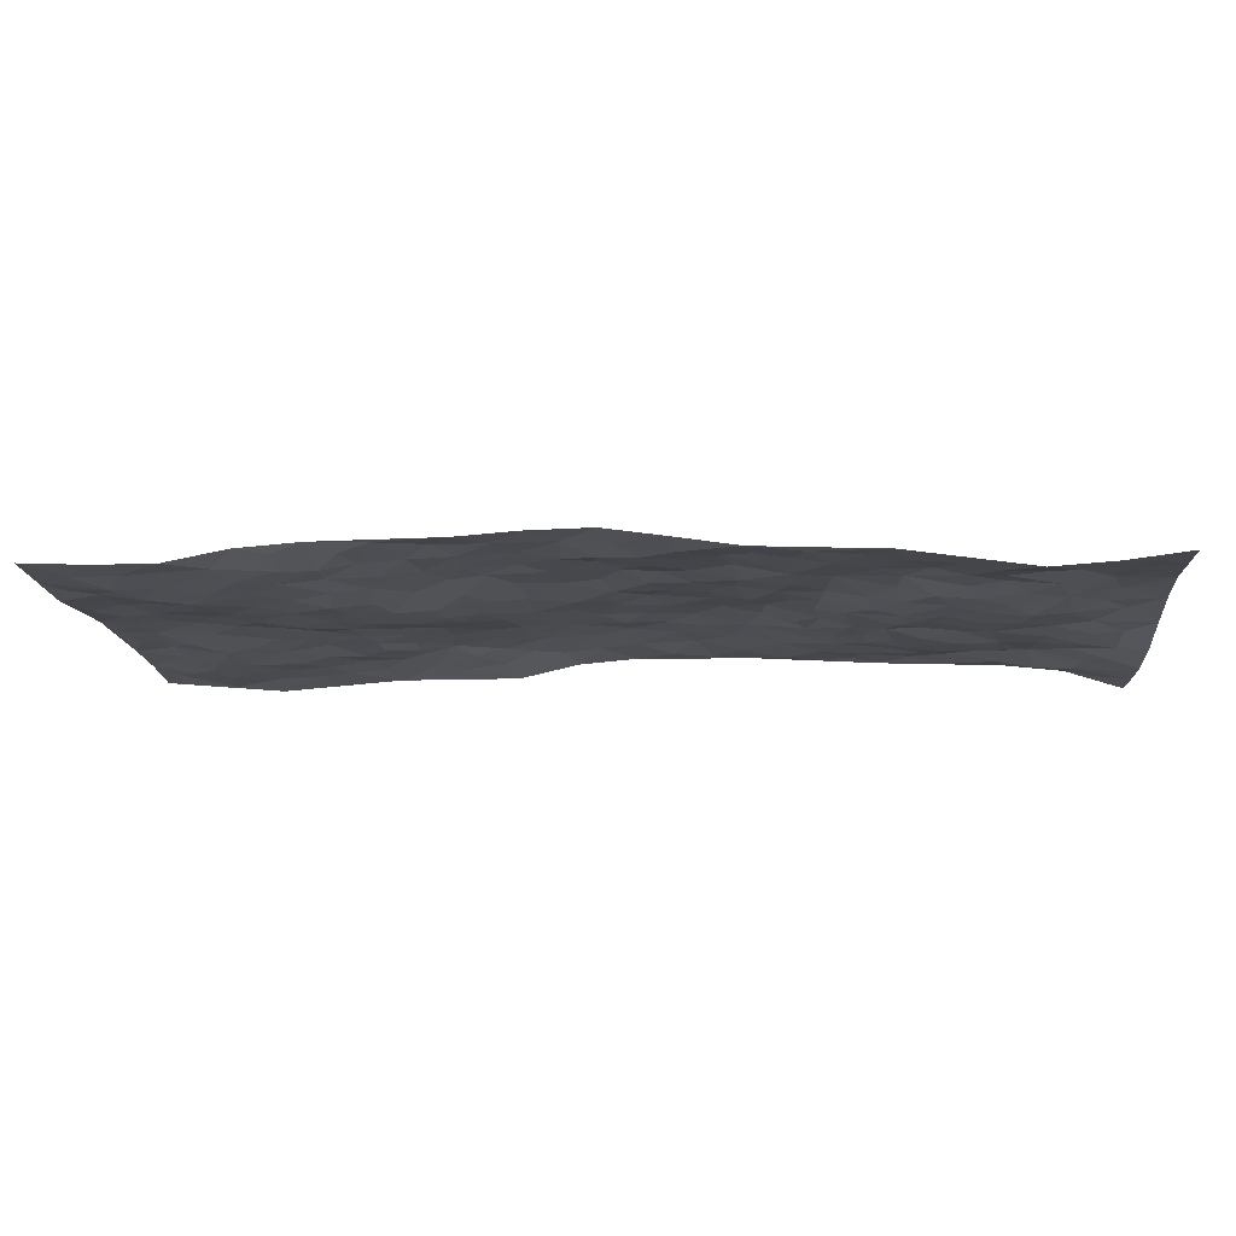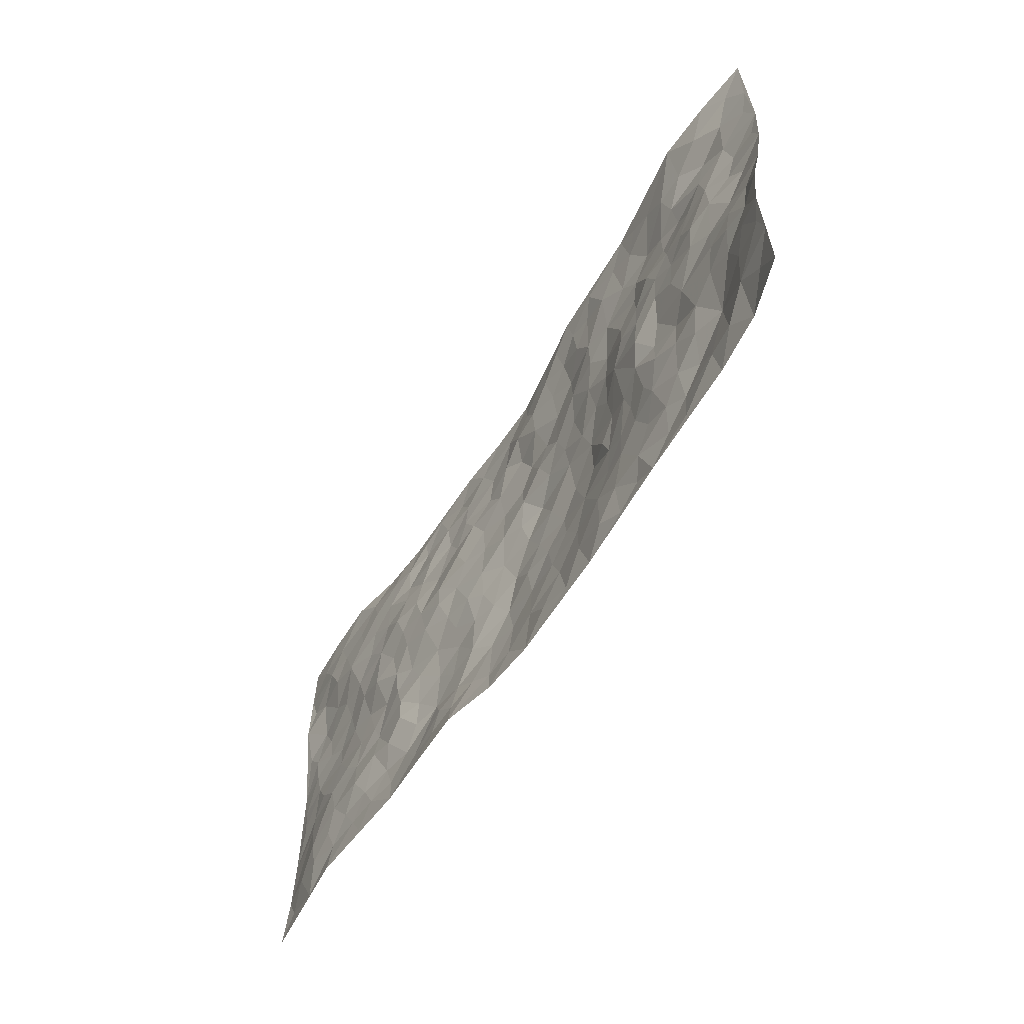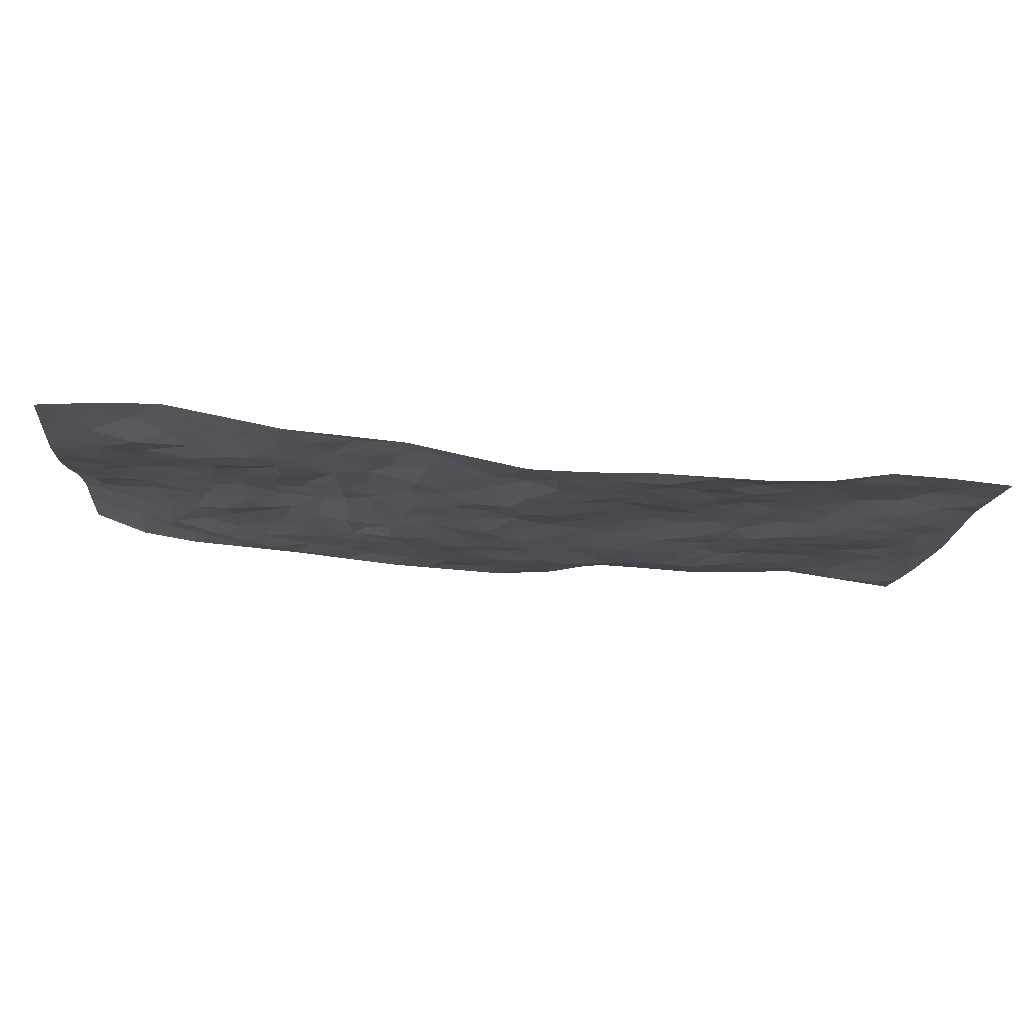
<metadata>
{"format":"obj","ext":"obj","renderer":"f3d","projection":"perspective","resolution":1024,"background":"white","views":[{"elev":79.7,"azim":-179.3,"up":"+Y"},{"elev":-52.2,"azim":-120.8,"up":"+Y"},{"elev":72.7,"azim":3.8,"up":"+Y"}]}
</metadata>
<code>
v -1.046 0.1033 -0.07352
v -0.9708 1.095 0.002346
v 0.908 -0.05402 -0.06248
v 0.9931 0.9353 -0.01106
v -0.8353 0.4777 -0.03576
v -1.01 0.5991 -0.02796
v -0.899 0.4482 -0.04395
v -0.06876 0.02428 -0.01144
v -1.027 0.3527 -0.07333
v -0.9656 0.4336 -0.04803
v -0.8049 0.08326 -0.02604
v -1.037 0.2281 -0.07354
v -0.7571 0.371 -0.02865
v -0.9276 0.09422 -0.03788
v -0.888 0.3778 -0.03954
v -0.5604 0.06361 -0.02125
v -1.011 0.2887 -0.06907
v -0.3499 0.2119 -0.007198
v -0.8208 0.406 -0.0337
v -0.9224 0.2118 -0.05182
v -0.9878 0.1612 -0.05908
v -0.8603 0.1501 -0.04121
v -0.7335 0.2029 -0.0166
v -0.7881 0.1552 -0.03063
v -0.927 0.2998 -0.04994
v -0.9575 0.3659 -0.05662
v -0.8278 0.2605 -0.02328
v -0.7467 0.2862 -0.02958
v -0.8964 0.5766 -0.02218
v -1.018 0.4768 -0.05662
v -0.7259 1.072 -0.02414
v -0.5886 0.2867 -0.02684
v 0.2029 0.1592 -0.0161
v -0.9909 0.8458 0.007182
v -0.4061 0.4425 0.002323
v -0.7937 0.8344 -0.005439
v -0.8042 0.913 0.006308
v -0.6149 0.5095 -0.01666
v -0.6222 0.6739 -0.01595
v -0.4812 1.055 0.00665
v -0.973 0.7818 0.001915
v -0.6869 0.6353 -0.0209
v -0.4002 0.8028 0.01
v -0.5564 0.3419 -0.02349
v -0.5116 0.283 -0.0177
v -0.5525 0.2235 -0.0165
v -0.4676 0.6921 -0.003985
v -0.3923 0.6092 0.003129
v 0.1327 0.4816 -0.001665
v -0.3865 0.2684 -0.002997
v -0.2325 0.6468 0.02113
v -0.3956 0.6785 0.00724
v -0.3673 0.1037 -0.01889
v -0.6415 0.7787 -0.0003296
v -0.4496 0.247 -0.01254
v -0.8933 0.7058 -0.008233
v -0.07968 0.3711 0.02052
v 0.01556 0.3549 0.01932
v 0.2621 0.4484 -0.01604
v -0.121 0.5783 0.0246
v -0.1914 0.5885 0.02174
v 0.07312 0.6417 0.02306
v -0.6752 0.4176 -0.01589
v -0.7738 0.6538 -0.02884
v -0.958 0.9043 0.005353
v -0.6197 0.1957 -0.02079
v -0.4367 0.06382 -0.01607
v -0.8289 0.5499 -0.02683
v -0.6738 0.2431 -0.02527
v -0.6829 0.08998 -0.02359
v -0.3145 0.04341 -0.01108
v -0.6791 0.1598 -0.01644
v -0.6128 0.119 -0.01559
v -0.4989 0.09405 -0.01499
v -0.5129 0.1621 -0.01844
v -0.9076 0.7752 0.001235
v -0.9728 0.9698 0.004294
v -0.7665 0.5881 -0.02973
v 0.0101 1.015 0.04499
v -0.8207 0.759 -0.0139
v -0.606 0.3816 -0.02562
v -0.5441 0.5225 -0.02597
v -0.01776 0.5905 0.01864
v -0.07979 0.5065 0.03017
v -0.03191 0.4392 0.02309
v -0.1832 0.1587 0.003342
v -0.5862 0.7354 -0.01086
v -0.9411 0.6539 -0.0107
v -0.7484 0.7687 -0.009702
v -0.4949 0.3535 -0.01327
v -0.6796 0.3393 -0.02679
v -0.5172 0.7469 0.003432
v -0.2048 0.5182 0.02345
v -0.299 0.4766 0.0193
v -0.6664 0.7203 -0.01235
v -0.06988 0.1388 0.0002596
v -0.4435 0.5643 -0.01071
v -0.3905 0.3357 -0.0007413
v -0.2712 0.5422 0.01578
v -0.2208 0.4162 0.02655
v -1.001 0.7215 -0.005539
v -0.7266 0.6989 -0.01897
v -0.8383 0.664 -0.02402
v -0.4237 0.161 -0.01562
v -0.548 0.5953 -0.02084
v -0.7197 0.4818 -0.02786
v -0.1744 0.3541 0.02409
v -0.1994 0.2816 0.01318
v -0.5393 0.6729 -0.01041
v 0.09744 0.7385 0.02398
v -0.05566 0.2352 0.01458
v -0.1207 0.299 0.01595
v -0.04135 0.3081 0.01288
v -0.4694 0.4185 -0.01093
v -0.2518 0.2203 0.005203
v -0.6843 0.5604 -0.02627
v -0.5947 0.4464 -0.01493
v -0.5291 0.4517 -0.01921
v -0.3366 0.5686 0.01096
v -0.3024 0.3905 0.01987
v -0.3886 0.5157 0.003907
v -0.275 0.3097 0.0121
v -0.1274 0.4385 0.02302
v -0.6215 0.5992 -0.02008
v -0.1456 0.2259 0.009536
v -0.2754 0.1321 -0.008578
v -0.4484 0.3106 -0.009253
v -0.9634 0.5322 -0.0323
v -0.9041 0.5111 -0.03571
v 0.05668 0.4355 0.01246
v 0.1571 0.2423 -0.008363
v 0.05386 0.5305 0.008638
v -0.01114 0.5064 0.01726
v 0.1272 0.4007 -0.0002574
v 0.7612 0.4534 -0.02407
v 0.1836 0.4373 -0.009833
v 0.2209 0.3135 -0.005942
v 0.1356 0.5746 0.005999
v 0.1336 1.005 0.04026
v -0.3136 0.6623 0.009272
v 0.4254 0.863 0.009398
v 0.5016 0.9735 0.02346
v -0.2222 0.8169 0.02552
v -0.05825 0.887 0.02053
v -0.3639 0.394 0.002335
v -0.4831 0.6234 -0.01558
v -0.139 0.08091 -0.01103
v -0.2257 0.05688 -0.01061
v 0.05282 0.01596 -0.02414
v 0.01309 0.8769 0.0226
v -0.03058 0.7193 0.03437
v 0.3673 0.1848 -0.02827
v 0.2944 0.2841 -0.01197
v 0.5631 0.4996 -0.04007
v 0.4977 0.5254 -0.03189
v 0.3964 0.1207 -0.03258
v 0.4699 0.2081 -0.04414
v 0.3723 0.3499 -0.02393
v 0.004341 0.6574 0.02927
v -0.07919 0.6516 0.0226
v -0.1586 0.76 0.02637
v -0.1016 0.7185 0.03178
v -0.06621 0.814 0.022
v -0.1565 0.6628 0.02344
v 0.01325 0.7911 0.03366
v 0.2559 0.9952 0.02991
v -0.01418 0.9456 0.03252
v -0.271 0.8861 0.01177
v -0.1987 0.9148 0.0214
v -0.3233 0.8247 0.008296
v -0.2344 1.036 0.01233
v -0.2424 0.7336 0.01462
v -0.3318 0.7444 0.005672
v -0.1432 0.8597 0.02405
v -0.1121 1.026 0.02908
v 0.2076 0.7468 0.0152
v 0.1575 0.6717 0.01577
v 0.3026 0.5896 -0.01961
v 0.2313 0.5229 -0.01295
v 0.2485 0.6647 -0.003788
v 0.4135 0.7293 -0.007778
v 0.3407 0.6729 -0.002836
v 0.2746 0.7283 0.009655
v 0.07311 0.9405 0.03751
v 0.07509 0.8343 0.02733
v 0.1441 0.8636 0.03218
v 0.25 0.8703 0.02281
v 0.3153 0.7851 0.01344
v 0.2087 0.5974 -0.004515
v -0.8841 0.9557 -9.465e-06
v -0.6883 0.8879 -0.002385
v -0.8786 0.8626 0.002795
v -0.8484 1.083 -0.01432
v -0.918 1.031 -0.001627
v -0.8089 1.001 -0.01438
v -0.7344 0.9601 -0.008091
v -0.6029 0.9942 -0.003004
v -0.6628 0.9548 -0.008062
v -0.6997 0.8182 0.003121
v -0.5668 0.8764 0.01216
v -0.631 0.8482 0.00454
v -0.5105 0.9591 0.00757
v -0.3914 0.9275 0.006021
v -0.5402 1.021 0.002285
v -0.4702 0.8709 0.009742
v -0.4387 0.9894 0.009344
v -0.3378 1.018 0.007919
v -0.5217 0.8194 0.00869
v -0.3184 0.9451 0.01282
v -0.2539 0.9694 0.01431
v 0.1497 0.79 0.02747
v 0.2487 0.8016 0.01624
v 0.1935 0.9351 0.03228
v 0.3874 0.7991 -2.436e-06
v 0.3378 0.8709 0.01644
v 0.3914 0.9674 0.02502
v 0.2945 0.9306 0.03107
v 0.4485 0.929 0.01391
v 0.3478 0.4837 -0.0279
v 0.2958 0.5236 -0.02375
v 0.461 0.5859 -0.02944
v 0.4144 0.6501 -0.02157
v 0.3815 0.5758 -0.02475
v 0.2987 0.1838 -0.01607
v 0.4369 0.3182 -0.03589
v 0.4298 0.5065 -0.03165
v 0.3071 0.3815 -0.01395
v -0.1201 0.9427 0.01967
v -0.1762 0.9907 0.01584
v 0.2607 0.1313 -0.02884
v 0.5413 -0.009747 -0.06659
v 0.1572 0.3385 -0.004153
v 0.2311 0.3844 -0.01035
v 0.5324 0.2239 -0.04735
v 0.7467 0.9567 -0.01343
v 0.9285 0.1926 -0.03698
v 0.4874 0.7909 -0.004073
v 0.6869 0.4506 -0.02872
v 0.4775 0.7271 -0.01656
v 0.9497 0.4413 -0.02269
v 0.6219 0.2634 -0.04646
v 0.4756 0.4484 -0.03197
v 0.733 0.2717 -0.05215
v 0.5236 0.3921 -0.02786
v 0.4173 -0.01293 -0.0568
v 0.04141 0.2649 0.0158
v 0.4405 0.05943 -0.04513
v 0.08998 0.3289 0.005005
v 0.3679 0.255 -0.0236
v 0.8252 0.2171 -0.05111
v 0.6079 0.4317 -0.02808
v 0.5134 0.0594 -0.05506
v 0.4121 0.4115 -0.02374
v 0.5662 0.3449 -0.03458
v 0.2355 0.2315 -0.01098
v 0.4284 0.2556 -0.04058
v 0.1993 0.08249 -0.03399
v 0.2952 -0.001241 -0.05587
v 0.172 0.01127 -0.05353
v 0.1405 0.1211 -0.01442
v 0.01278 0.1845 0.009424
v 0.09112 0.1986 0.004021
v 0.5539 0.1221 -0.05232
v 0.7404 0.3814 -0.03311
v 0.6954 0.1853 -0.06003
v 0.5863 0.05259 -0.06085
v 0.6293 0.353 -0.03596
v 0.6748 0.3044 -0.04562
v 0.8421 0.2762 -0.04108
v 0.7205 0.5277 -0.02508
v 0.633 0.1142 -0.05912
v 0.7046 0.113 -0.06567
v 0.8 0.3219 -0.04387
v 0.9006 0.2946 -0.03642
v 0.8518 0.3877 -0.03266
v 0.5362 0.2881 -0.03595
v 0.7582 0.06445 -0.06992
v 0.2659 0.06161 -0.04158
v 0.3456 0.05946 -0.04052
v 0.008586 0.0938 -0.004217
v 0.07937 0.08251 -0.0105
v 0.9698 0.6888 -0.03019
v 0.6671 0.04518 -0.06665
v 0.6017 0.1874 -0.05773
v 0.9254 0.3678 -0.02896
v 0.8785 0.4564 -0.02897
v 0.7588 0.2091 -0.05896
v 0.4749 0.1279 -0.03988
v 0.6629 -0.03185 -0.07991
v 0.4632 0.3756 -0.03232
v 0.8734 0.01094 -0.05499
v 0.9171 0.06955 -0.04735
v 0.7842 0.1367 -0.06536
v 0.8377 0.07555 -0.06159
v 0.759 -0.03298 -0.07191
v 0.8812 0.135 -0.04746
v 0.6403 0.5227 -0.03379
v 0.6727 0.5969 -0.03331
v 0.5663 0.6093 -0.03271
v 0.8118 0.6445 -0.02407
v 0.6239 0.74 -0.02509
v 0.9382 0.5671 -0.026
v 0.7493 0.5995 -0.02937
v 0.8332 0.5461 -0.02374
v 0.7246 0.704 -0.03718
v 0.8191 0.4823 -0.02464
v 0.893 0.5201 -0.027
v 0.8755 0.6069 -0.01942
v 0.6265 0.6608 -0.03043
v 0.5538 0.6983 -0.02503
v 0.4931 0.6543 -0.03106
v 0.8547 0.8011 -0.03113
v 0.7143 0.8315 -0.01985
v 0.8067 0.7297 -0.03492
v 0.8919 0.7238 -0.02363
v 0.7806 0.7989 -0.02692
v 0.9785 0.8123 -0.02047
v 0.6899 0.7653 -0.02833
v 0.9516 0.7519 -0.02156
v 0.7493 0.8891 -0.01474
v 0.8699 0.9457 -0.01456
v 0.6246 0.9644 0.01224
v 0.8282 0.8766 -0.01999
v 0.9152 0.8712 -0.02053
v 0.6687 0.8991 -0.01027
v 0.5603 0.8755 -0.008492
v 0.493 0.8602 -0.004309
v 0.5602 0.9421 0.008444
v 0.5663 0.7955 -0.01582
v 0.6369 0.8284 -0.01909
f 29 6 128
f 12 21 20
f 26 10 9
f 55 45 46
f 27 19 15
f 26 9 17
f 101 6 88
f 12 1 21
f 7 15 19
f 125 86 96
f 84 123 85
f 129 29 128
f 25 27 15
f 12 20 17
f 73 75 66
f 22 14 11
f 26 17 25
f 9 12 17
f 25 15 26
f 5 129 7
f 52 146 48
f 55 18 50
f 7 19 5
f 20 27 25
f 124 82 105
f 41 76 34
f 20 14 22
f 14 20 21
f 14 21 1
f 24 22 11
f 24 27 22
f 72 66 69
f 69 32 91
f 70 24 11
f 24 23 27
f 17 20 25
f 27 20 22
f 10 15 7
f 10 26 15
f 23 28 27
f 27 13 19
f 28 23 69
f 13 27 28
f 119 121 94
f 10 7 129
f 6 30 128
f 9 10 30
f 36 192 80
f 80 102 89
f 118 81 44
f 64 103 78
f 115 126 86
f 45 32 46
f 91 63 13
f 129 68 29
f 95 87 54
f 95 54 199
f 202 40 204
f 82 97 105
f 29 88 6
f 18 55 104
f 148 126 71
f 38 82 124
f 50 18 122
f 117 82 38
f 5 19 106
f 82 117 118
f 80 64 102
f 127 45 55
f 194 77 190
f 98 35 114
f 39 124 105
f 127 50 98
f 106 19 13
f 66 75 46
f 39 95 42
f 63 117 38
f 95 89 102
f 101 56 76
f 51 140 99
f 18 53 126
f 62 83 132
f 45 127 90
f 112 113 57
f 103 29 68
f 130 85 58
f 109 39 105
f 35 94 121
f 113 246 58
f 151 165 163
f 120 100 94
f 114 127 98
f 192 190 65
f 95 39 87
f 36 191 37
f 67 104 74
f 56 101 88
f 13 63 106
f 192 34 76
f 268 241 243
f 108 115 125
f 93 84 60
f 133 84 85
f 156 288 157
f 101 76 41
f 80 103 64
f 105 97 146
f 99 61 51
f 92 109 47
f 125 96 111
f 158 227 153
f 75 104 55
f 69 66 32
f 81 91 32
f 106 78 68
f 42 64 78
f 77 34 65
f 24 70 72
f 75 73 16
f 16 71 67
f 2 34 77
f 13 28 91
f 103 56 88
f 56 80 76
f 72 69 23
f 11 16 70
f 16 73 70
f 16 67 74
f 115 18 126
f 24 72 23
f 73 72 70
f 16 74 75
f 72 73 66
f 32 45 44
f 84 83 60
f 66 46 32
f 78 106 116
f 117 63 81
f 67 53 104
f 103 68 78
f 69 91 28
f 36 80 89
f 106 38 116
f 106 68 5
f 81 118 117
f 62 132 138
f 32 44 81
f 53 67 71
f 57 58 85
f 123 100 107
f 93 60 61
f 33 230 224
f 8 96 147
f 132 133 130
f 140 48 119
f 93 100 123
f 122 98 50
f 164 60 160
f 53 71 126
f 125 112 108
f 193 194 195
f 75 55 46
f 63 91 81
f 56 103 80
f 196 198 31
f 18 104 53
f 121 48 97
f 38 106 63
f 118 97 82
f 97 35 121
f 51 172 140
f 130 134 49
f 87 39 109
f 288 252 263
f 97 114 35
f 47 43 92
f 57 113 58
f 248 130 58
f 34 101 41
f 114 90 127
f 116 124 42
f 145 94 35
f 118 114 97
f 167 79 175
f 98 145 35
f 85 123 57
f 43 47 52
f 199 36 89
f 42 78 116
f 159 83 62
f 88 29 103
f 74 104 75
f 118 44 90
f 173 140 172
f 42 95 102
f 190 192 37
f 65 190 77
f 89 95 199
f 125 111 112
f 92 87 109
f 18 115 122
f 177 180 176
f 112 57 107
f 109 105 146
f 93 94 100
f 285 286 275
f 96 86 147
f 137 232 131
f 57 123 107
f 87 92 208
f 49 134 136
f 132 130 49
f 161 164 162
f 50 127 55
f 122 108 107
f 122 107 100
f 48 140 52
f 118 90 114
f 99 119 94
f 123 84 93
f 36 37 192
f 48 121 119
f 120 122 100
f 39 42 124
f 38 124 116
f 248 58 246
f 44 45 90
f 98 122 120
f 146 52 47
f 94 93 99
f 168 209 170
f 212 183 188
f 202 197 200
f 42 102 64
f 107 108 112
f 99 93 61
f 8 280 96
f 112 111 113
f 125 115 86
f 115 108 122
f 128 30 10
f 5 68 129
f 10 129 128
f 132 49 138
f 83 84 133
f 130 133 85
f 83 133 132
f 248 134 130
f 156 152 224
f 151 110 165
f 212 186 211
f 153 224 249
f 254 251 244
f 246 261 262
f 225 158 249
f 49 136 179
f 185 184 150
f 214 188 181
f 181 188 182
f 161 163 174
f 143 170 172
f 110 211 185
f 184 79 167
f 174 228 169
f 62 110 159
f 163 150 144
f 210 169 229
f 170 143 168
f 176 211 110
f 98 120 145
f 94 145 120
f 48 146 97
f 109 146 47
f 148 86 126
f 147 86 148
f 71 8 148
f 8 147 148
f 244 276 254
f 232 136 134
f 174 143 161
f 60 83 160
f 163 162 151
f 159 160 83
f 261 281 262
f 259 281 149
f 219 220 59
f 246 113 111
f 33 255 131
f 157 256 152
f 137 255 153
f 230 278 279
f 262 260 33
f 154 155 242
f 131 255 137
f 248 131 232
f 281 280 149
f 259 258 278
f 220 179 59
f 159 151 160
f 162 160 151
f 164 61 60
f 228 174 144
f 144 174 163
f 159 110 151
f 161 172 164
f 186 184 185
f 161 162 163
f 61 164 51
f 160 162 164
f 187 217 213
f 150 163 165
f 205 202 200
f 79 184 139
f 170 43 173
f 174 169 143
f 161 143 172
f 167 144 150
f 176 180 183
f 172 170 173
f 223 226 221
f 185 150 165
f 99 140 119
f 207 206 203
f 172 51 164
f 43 52 173
f 173 52 140
f 167 175 228
f 228 229 169
f 210 168 169
f 177 110 62
f 189 138 179
f 62 138 177
f 136 232 233
f 181 182 222
f 150 184 167
f 178 180 189
f 49 179 138
f 177 138 189
f 180 178 182
f 178 179 220
f 307 308 304
f 222 223 221
f 215 187 188
f 176 183 212
f 187 213 186
f 214 215 188
f 185 211 186
f 237 181 239
f 182 188 183
f 110 185 165
f 216 215 141
f 211 176 212
f 182 183 180
f 176 110 177
f 213 184 186
f 178 189 179
f 177 189 180
f 195 190 37
f 197 198 200
f 195 194 190
f 34 192 65
f 80 192 76
f 37 196 195
f 194 2 77
f 193 2 194
f 196 37 191
f 31 193 195
f 198 196 191
f 31 195 196
f 199 201 191
f 197 204 31
f 198 191 201
f 31 198 197
f 201 199 54
f 36 199 191
f 54 208 201
f 208 43 205
f 208 54 87
f 198 201 200
f 206 205 203
f 43 170 203
f 210 207 209
f 40 202 206
f 31 204 40
f 197 202 204
f 208 205 200
f 43 203 205
f 205 206 202
f 203 209 207
f 171 40 207
f 40 206 207
f 208 200 201
f 43 208 92
f 170 209 203
f 168 143 169
f 207 210 171
f 168 210 209
f 188 187 212
f 212 187 186
f 166 139 213
f 184 213 139
f 237 214 181
f 215 214 141
f 216 141 218
f 213 217 166
f 142 166 216
f 217 216 166
f 187 215 217
f 216 217 215
f 237 141 214
f 142 216 218
f 223 222 182
f 179 136 59
f 223 220 219
f 267 238 251
f 237 327 141
f 223 182 178
f 158 290 253
f 220 223 178
f 59 233 227
f 233 59 136
f 248 246 131
f 153 249 158
f 251 254 267
f 223 219 226
f 111 261 246
f 297 251 238
f 276 256 157
f 167 228 144
f 229 228 175
f 175 171 229
f 229 171 210
f 260 257 33
f 265 271 272
f 266 289 283
f 269 243 250
f 249 224 152
f 266 283 271
f 227 233 137
f 253 227 158
f 325 313 320
f 135 264 275
f 310 329 239
f 270 298 297
f 249 256 225
f 275 273 269
f 311 222 221
f 155 154 299
f 234 276 157
f 310 311 299
f 222 239 181
f 221 226 155
f 266 263 252
f 242 290 244
f 264 273 275
f 273 264 243
f 242 244 154
f 276 290 225
f 288 234 157
f 240 282 302
f 275 286 306
f 225 290 158
f 234 263 284
f 241 254 276
f 233 232 137
f 137 153 227
f 264 135 238
f 244 251 154
f 260 259 257
f 227 253 219
f 33 224 255
f 154 297 299
f 240 302 307
f 297 154 251
f 264 268 243
f 253 226 219
f 271 284 263
f 277 294 293
f 290 242 253
f 241 234 284
f 59 227 219
f 242 155 226
f 252 245 231
f 157 152 156
f 257 230 33
f 152 256 249
f 278 230 257
f 262 33 131
f 224 153 255
f 259 278 257
f 134 248 232
f 230 279 224
f 96 261 111
f 261 96 280
f 280 281 261
f 246 262 131
f 252 247 245
f 268 267 241
f 283 277 272
f 288 247 252
f 275 274 285
f 295 291 294
f 267 268 264
f 263 234 288
f 309 310 299
f 290 276 244
f 283 272 271
f 267 254 241
f 265 243 241
f 236 240 285
f 297 238 270
f 303 305 298
f 241 276 234
f 221 155 299
f 272 277 293
f 250 243 287
f 286 285 240
f 284 271 265
f 271 263 266
f 295 3 291
f 225 256 276
f 241 284 265
f 289 266 231
f 3 292 291
f 321 235 323
f 293 294 296
f 279 278 258
f 245 279 258
f 279 156 224
f 260 281 259
f 280 8 149
f 262 281 260
f 231 266 252
f 267 264 238
f 306 304 270
f 283 289 295
f 243 269 273
f 236 269 250
f 294 292 296
f 274 236 285
f 269 274 275
f 250 287 293
f 245 289 231
f 236 274 269
f 156 279 247
f 242 226 253
f 247 279 245
f 243 265 287
f 288 156 247
f 265 272 293
f 296 292 236
f 293 287 265
f 295 294 277
f 277 283 295
f 236 250 296
f 289 3 295
f 292 294 291
f 293 296 250
f 300 304 308
f 325 320 235
f 329 330 326
f 270 304 303
f 270 303 298
f 309 305 301
f 135 306 270
f 299 297 298
f 298 309 299
f 238 135 270
f 300 314 305
f 303 300 305
f 304 306 307
f 300 303 304
f 282 319 315
f 322 325 235
f 275 306 135
f 307 306 286
f 240 307 286
f 308 307 302
f 302 282 308
f 308 282 315
f 305 309 298
f 310 309 301
f 310 301 329
f 310 239 311
f 222 311 239
f 299 311 221
f 319 312 315
f 312 323 316
f 301 305 318
f 305 314 316
f 300 308 315
f 316 314 312
f 312 314 315
f 315 314 300
f 323 312 324
f 316 313 318
f 282 4 317
f 330 313 325
f 4 321 324
f 235 320 323
f 282 317 319
f 312 319 317
f 326 325 322
f 316 320 313
f 316 318 305
f 142 218 327
f 327 218 141
f 316 323 320
f 324 312 317
f 4 324 317
f 321 323 324
f 318 313 330
f 328 326 322
f 326 327 329
f 329 327 237
f 326 328 327
f 322 142 328
f 327 328 142
f 329 237 239
f 301 318 330
f 326 330 325
f 330 329 301

</code>
